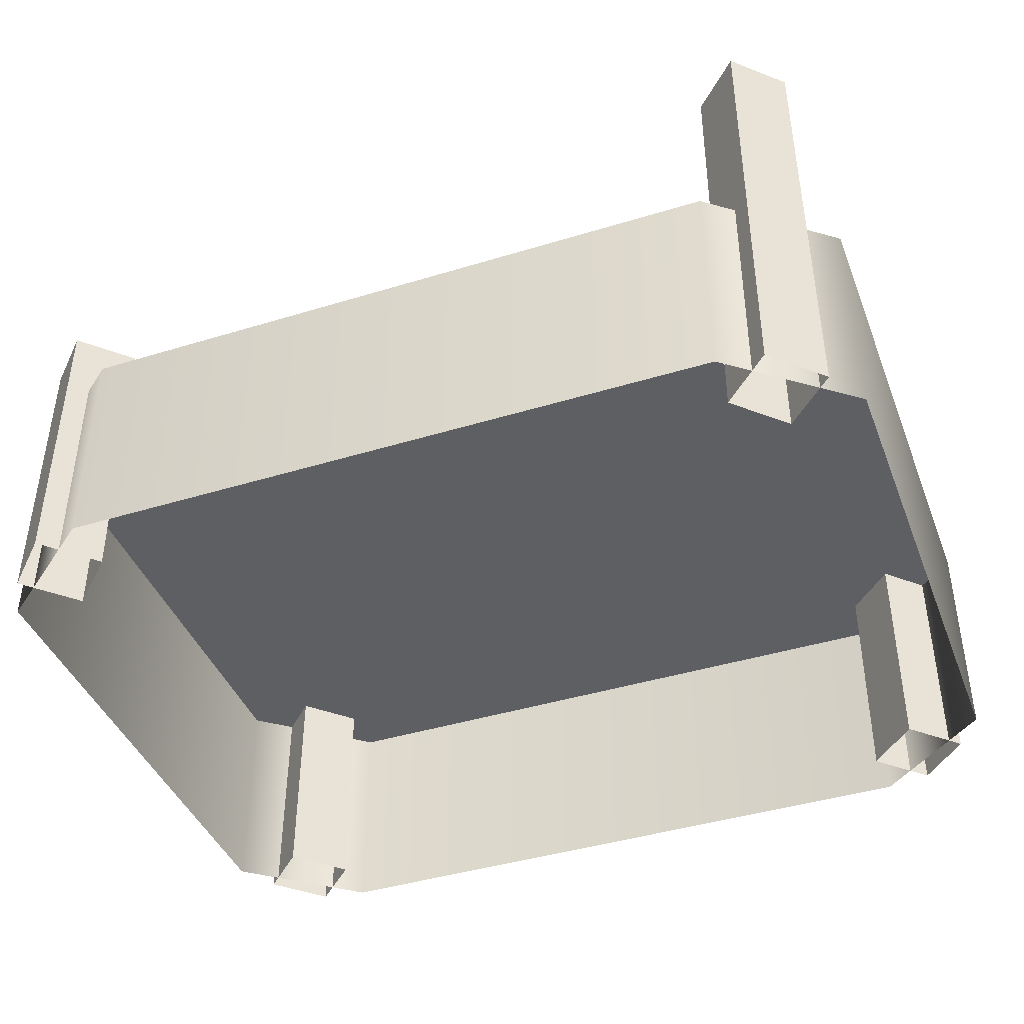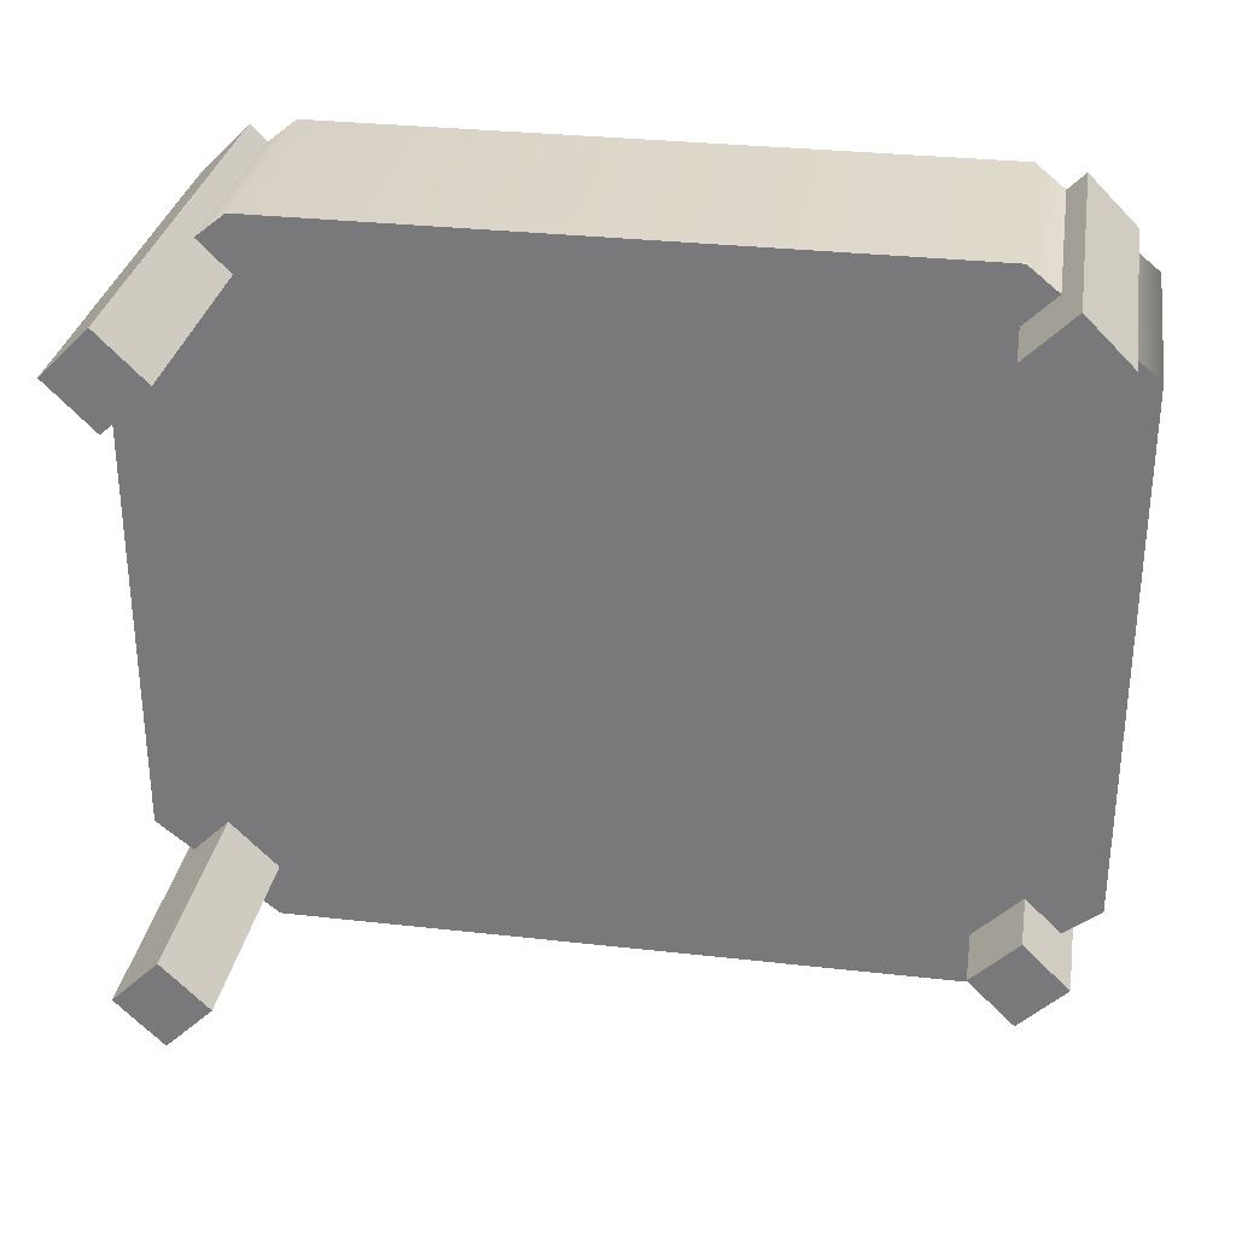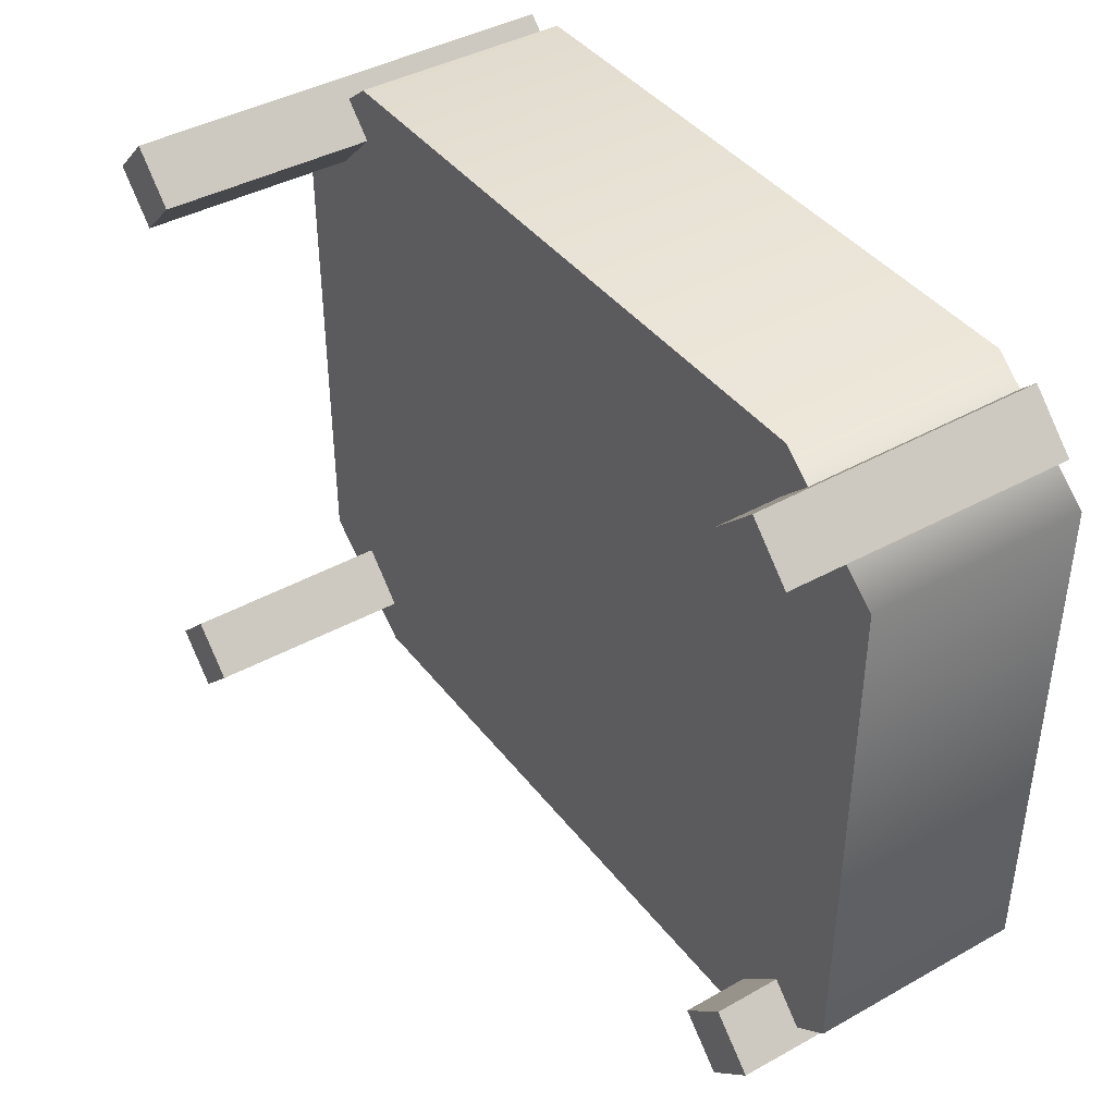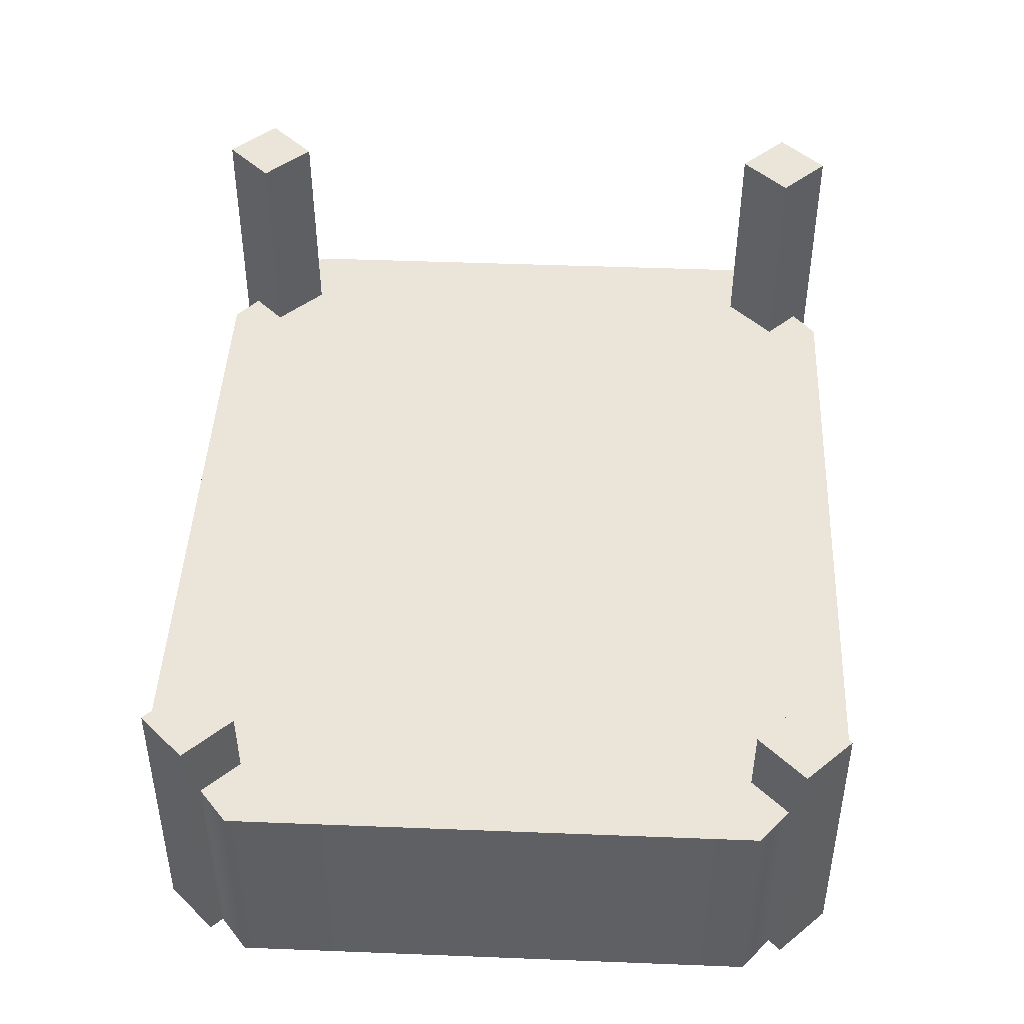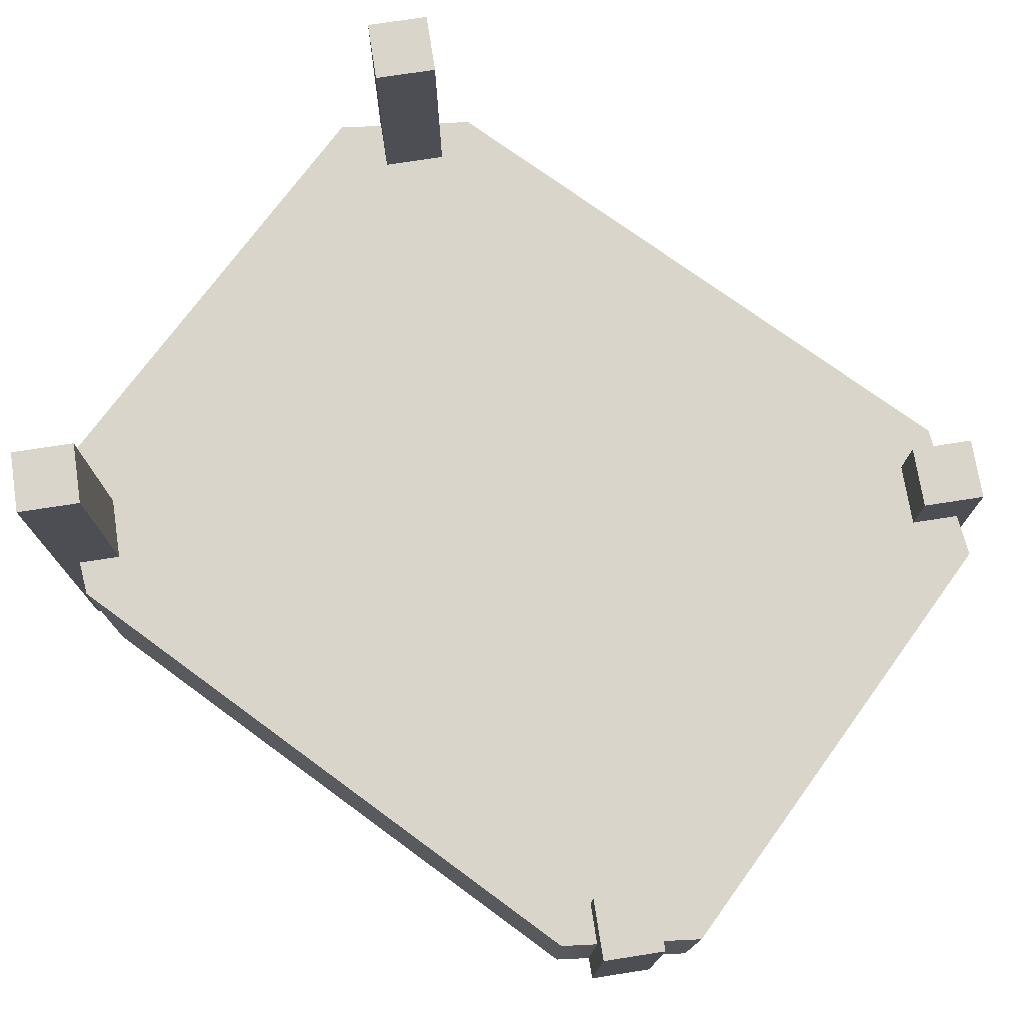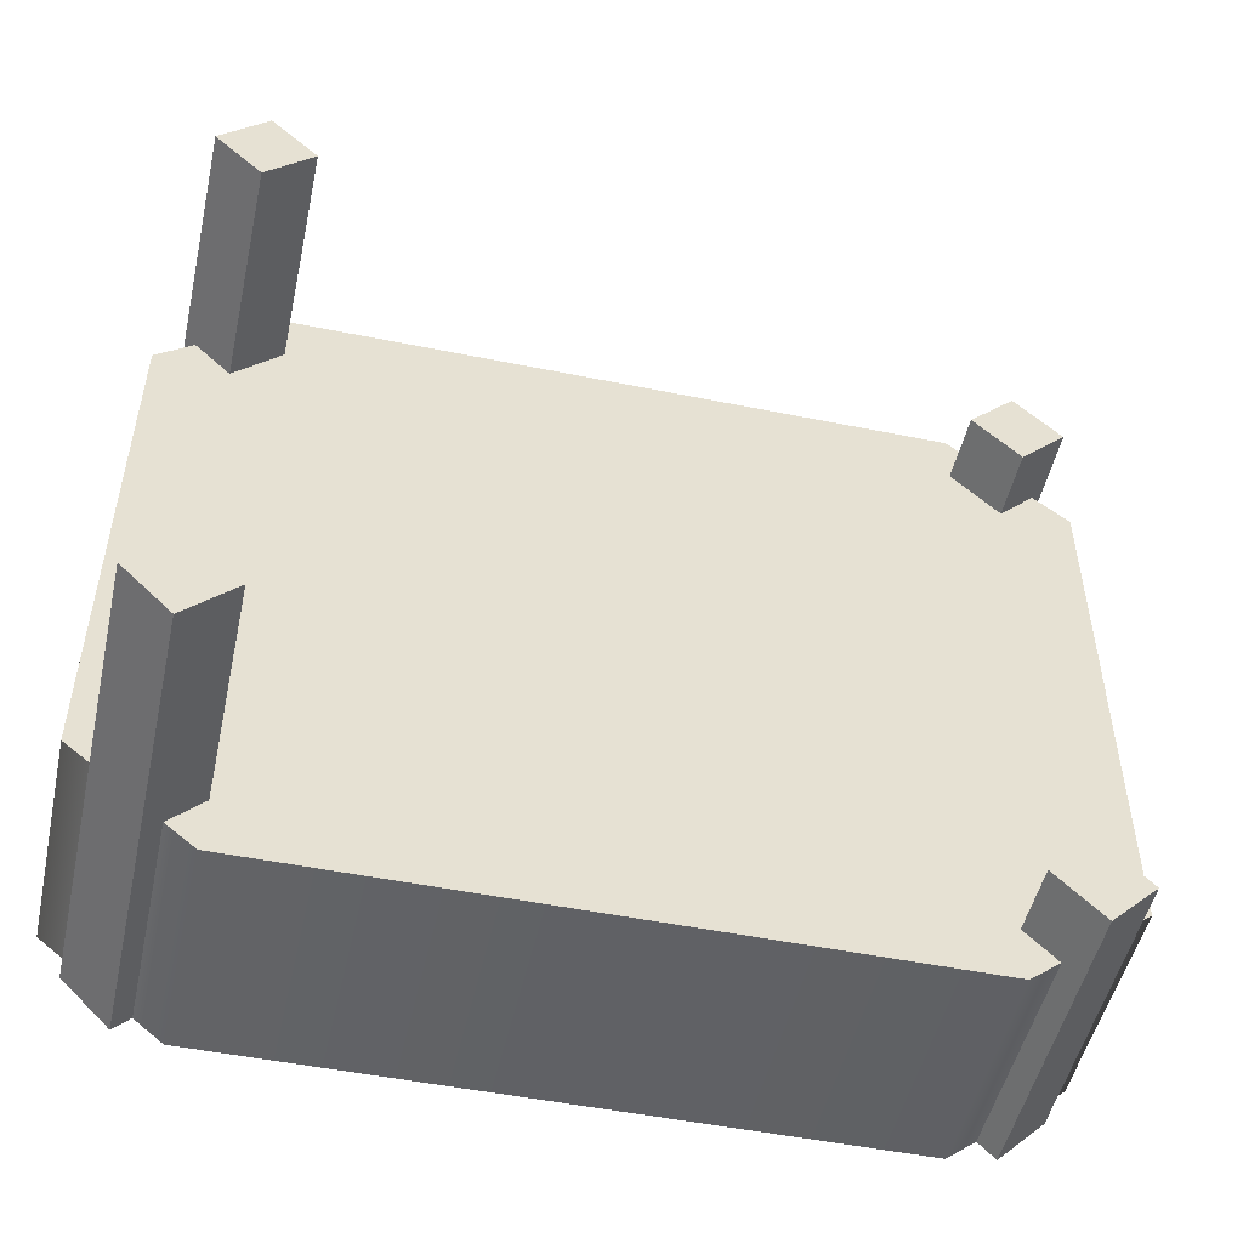
<metadata>
{"format":"obj","ext":"obj","renderer":"f3d","projection":"perspective","resolution":1024,"background":"white","views":[{"elev":-41.9,"azim":20.3,"up":"+Y"},{"elev":30.6,"azim":-170.7,"up":"+Z"},{"elev":41.2,"azim":-124.1,"up":"+Z"},{"elev":45.2,"azim":-87.4,"up":"+Y"},{"elev":74.3,"azim":-143.8,"up":"+Y"},{"elev":-50.3,"azim":167.4,"up":"+Z"}]}
</metadata>
<code>
g default
v -5.579 3.486 -4.099
v -5.579 0 -4.099
v 8.233 0 -4.099
v 8.233 3.486 -4.099
v -5.579 3.486 4.099
v -5.579 0 4.099
v 8.233 0 4.099
v 8.233 3.486 4.099
v 6.416 3.486 -5.567
v 6.416 0 -5.567
v 6.416 0 5.567
v 6.416 3.486 5.567
v 6.416 3.486 4.099
v 6.416 3.486 -4.099
v -3.761 3.486 -5.567
v -3.761 0 -5.567
v -3.761 0 5.567
v -3.761 3.486 5.567
v -3.761 3.486 4.099
v -3.761 3.486 -4.099
g polySurface5
f 18 19 5
f 18 5 6 17
f 16 2 1 15
f 1 20 15
f 2 6 5 1
f 8 7 3 4
f 5 19 20 1
f 3 10 9 4
f 8 12 11 7
f 13 12 8
f 14 13 8 4
f 9 14 4
f 15 9 10 16
f 18 17 11 12
f 19 18 12 13
f 20 19 13 14
f 15 20 14 9
g default
v -3.732 0 -4.718
v -3.76 4.551 -4.718
v -4.474 0 -5.46
v -4.474 4.551 -5.432
v -5.215 0 -4.718
v -5.188 4.551 -4.718
v -4.474 0 -3.977
v -4.474 4.551 -4.004
g polySurface4
f 21 23 24 22
f 23 25 26 24
f 25 27 28 26
f 27 21 22 28
f 22 24 26 28
g default
v -3.725 0 4.718
v -3.752 4.552 4.718
v -4.474 0 5.468
v -4.474 4.552 5.44
v -5.223 0 4.718
v -5.195 4.552 4.718
v -4.474 0 3.969
v -4.474 4.552 3.997
g polySurface3
f 29 30 32 31
f 31 32 34 33
f 33 34 36 35
f 35 36 30 29
f 30 36 34 32
g default
v 6.363 0 -4.718
v 6.39 6.875 -4.718
v 7.104 0 -5.459
v 7.104 6.875 -5.432
v 7.844 0 -4.718
v 7.817 6.875 -4.718
v 7.104 0 -3.978
v 7.104 6.875 -4.005
g polySurface2
f 37 38 40 39
f 39 40 42 41
f 41 42 44 43
f 43 44 38 37
f 38 44 42 40
g default
v 6.365 0 4.718
v 6.392 6.861 4.718
v 7.104 0 5.457
v 7.104 6.861 5.43
v 7.842 0 4.718
v 7.815 6.861 4.718
v 7.104 0 3.979
v 7.104 6.861 4.007
g polySurface1
f 45 47 48 46
f 47 49 50 48
f 49 51 52 50
f 51 45 46 52
f 46 48 50 52

</code>
